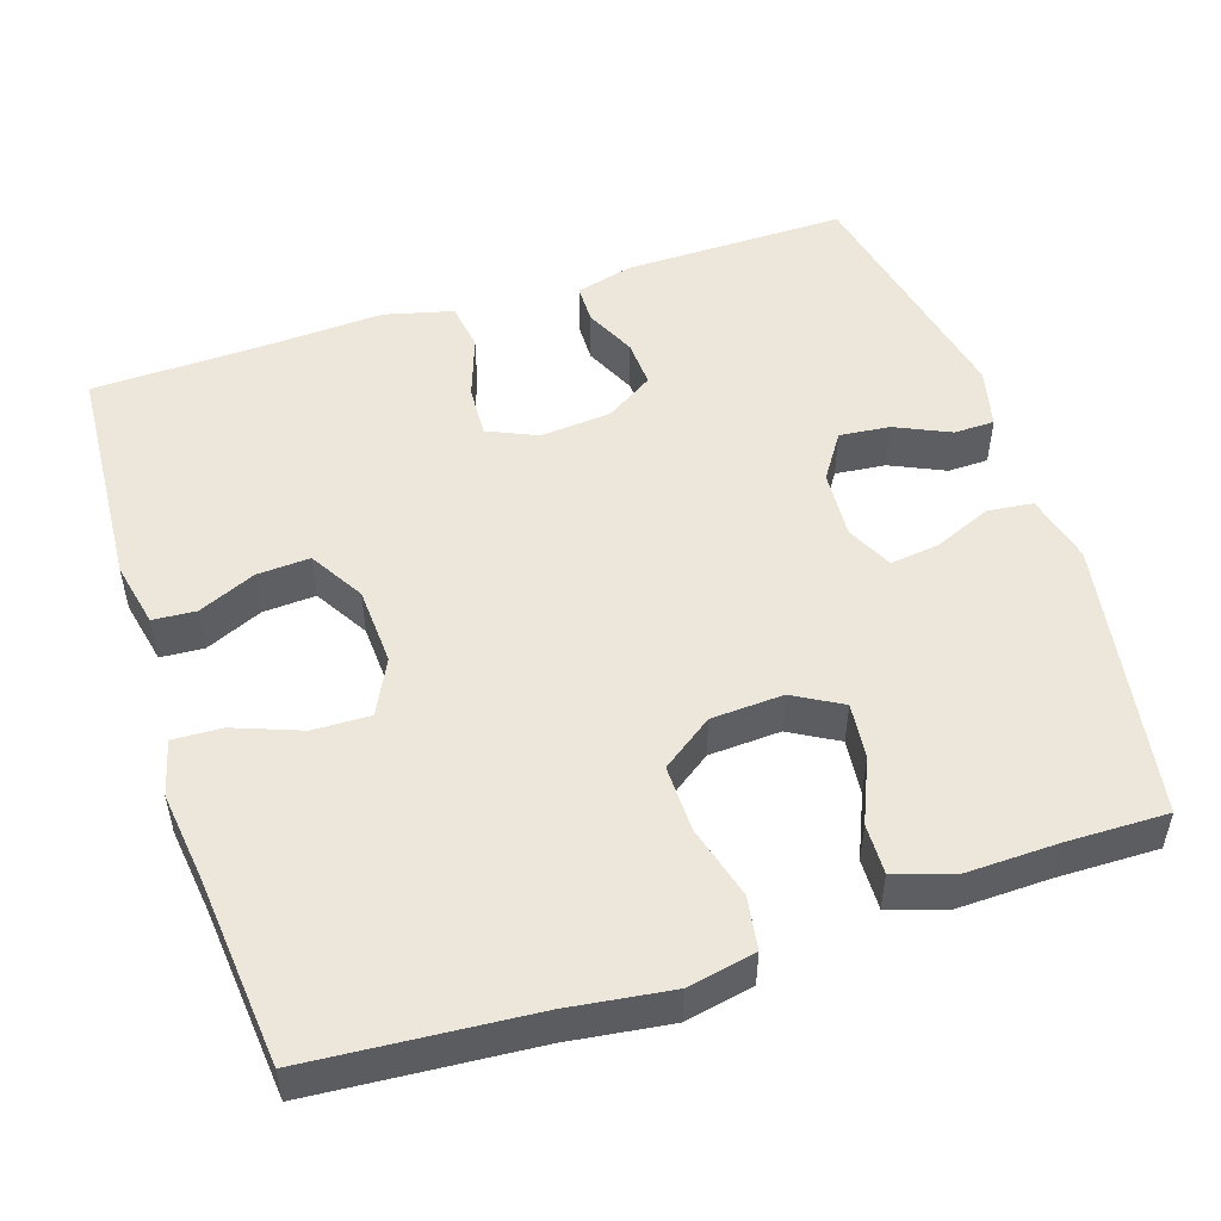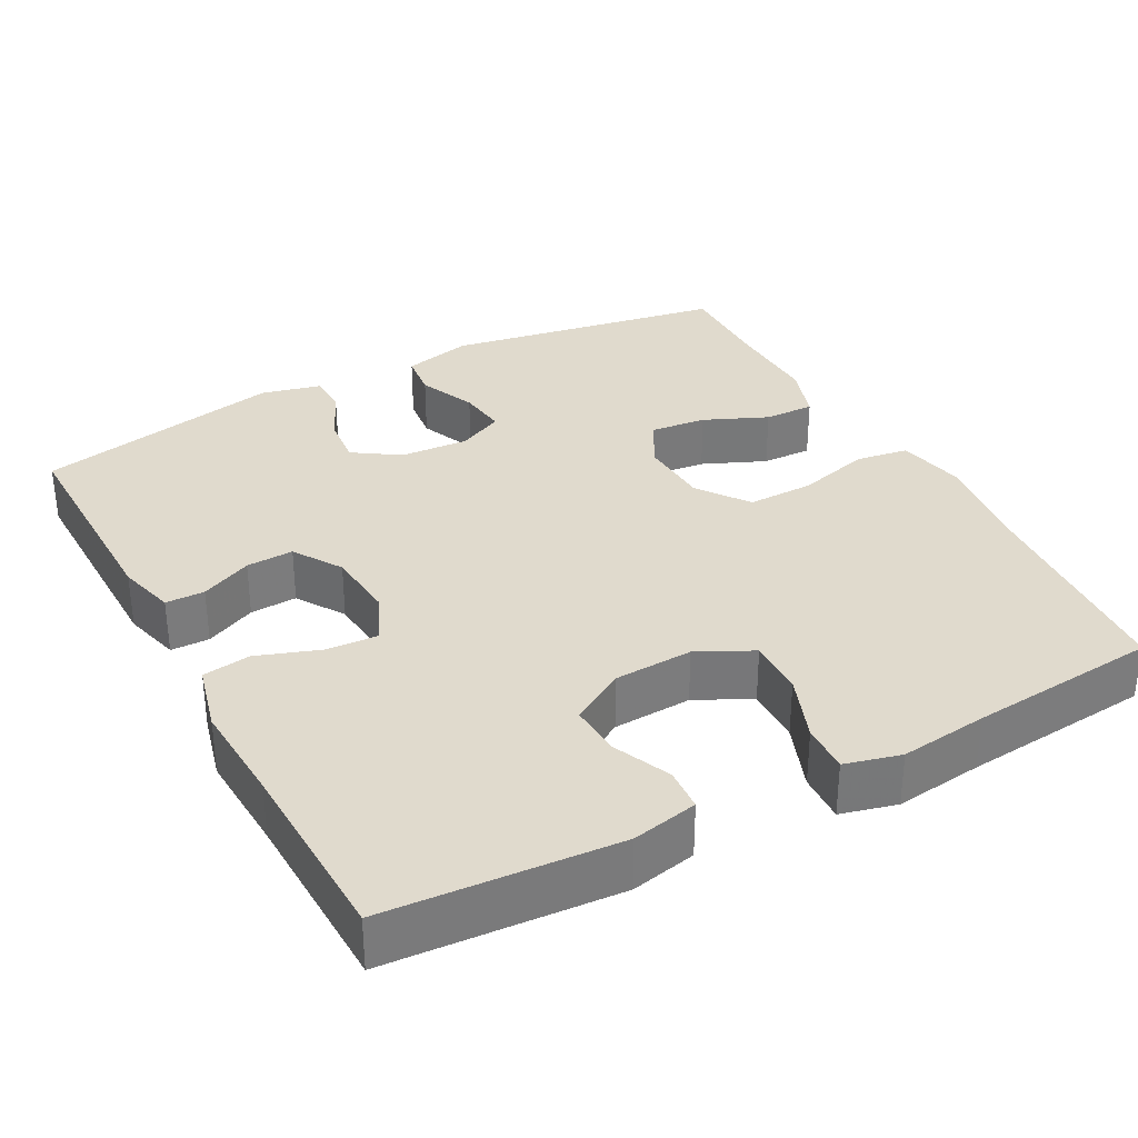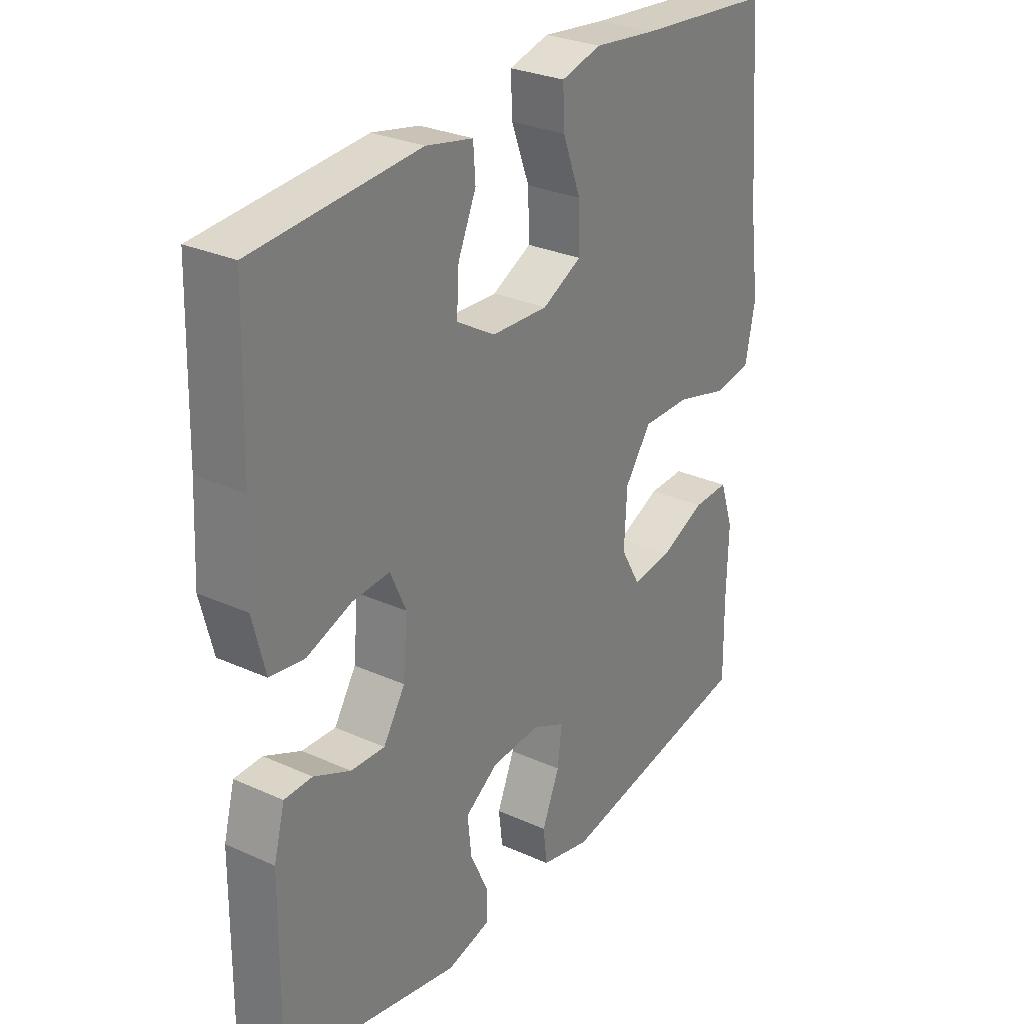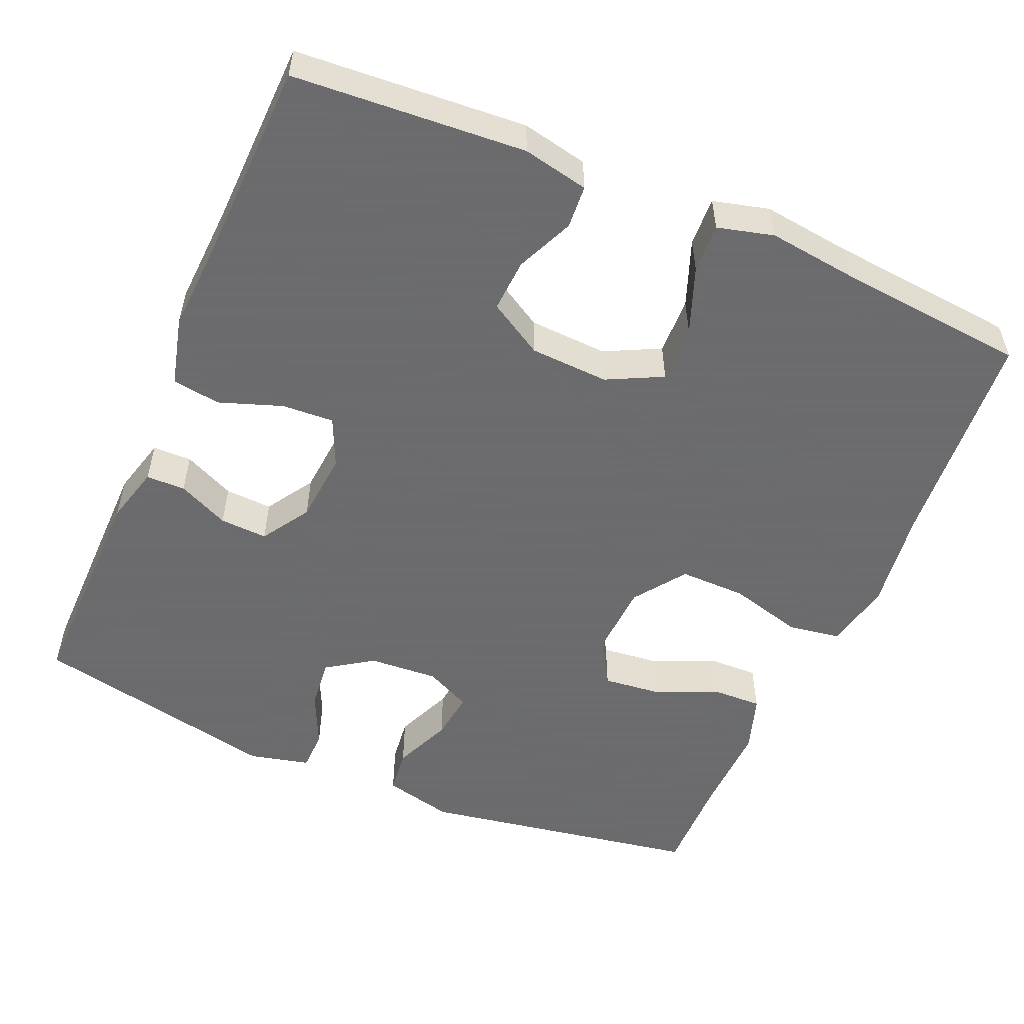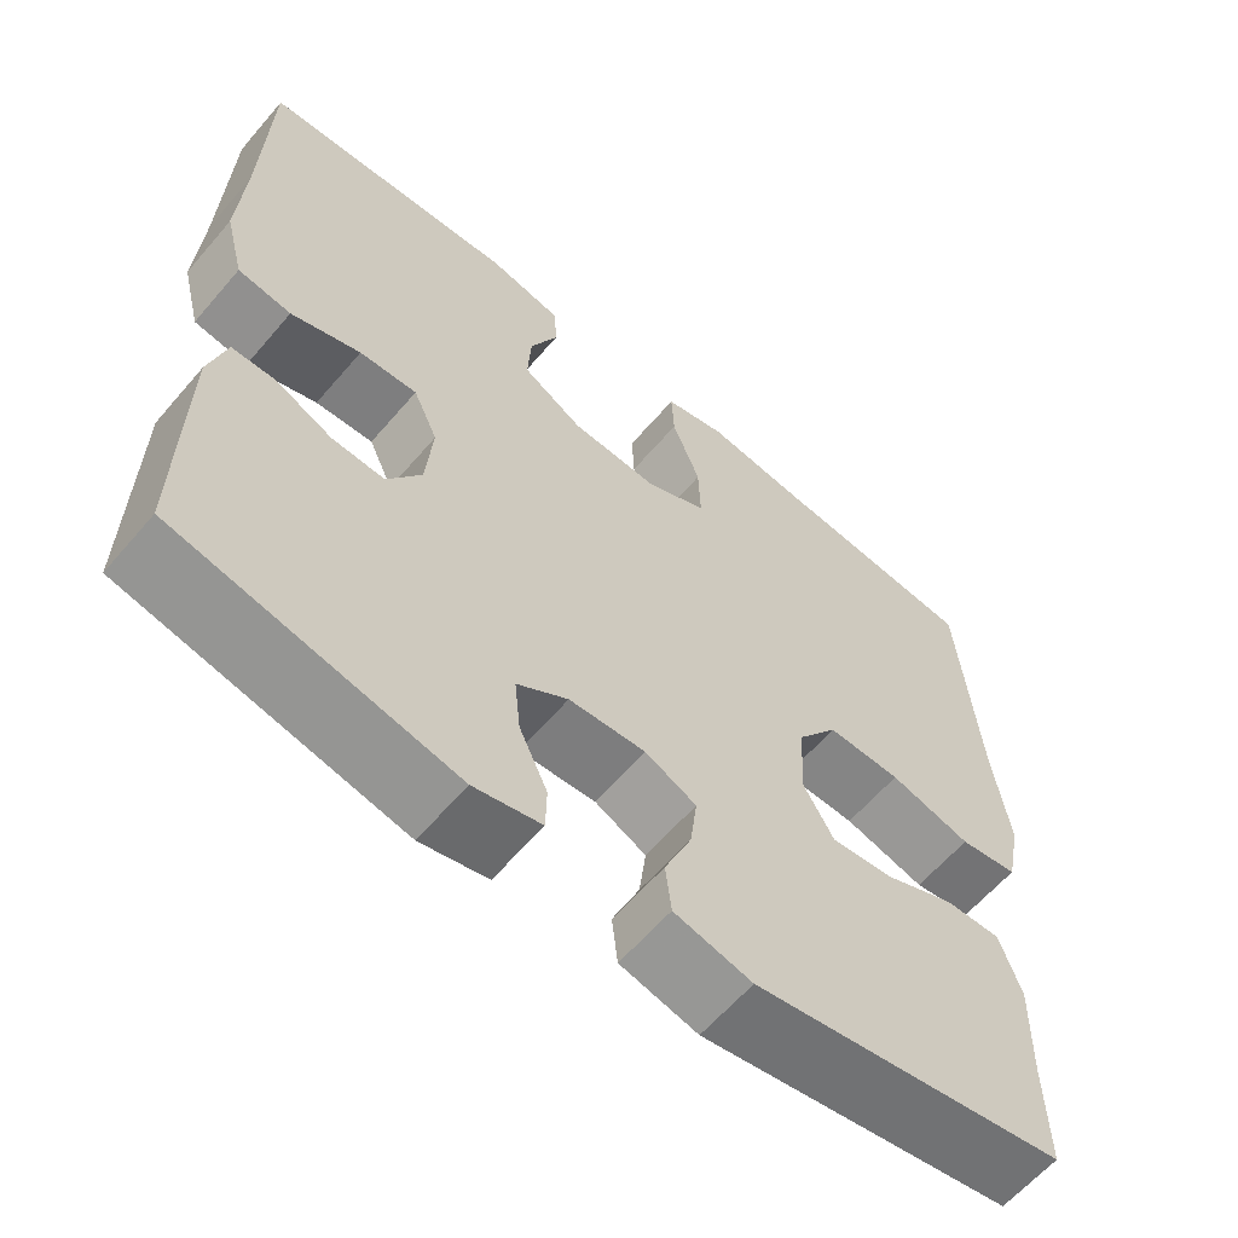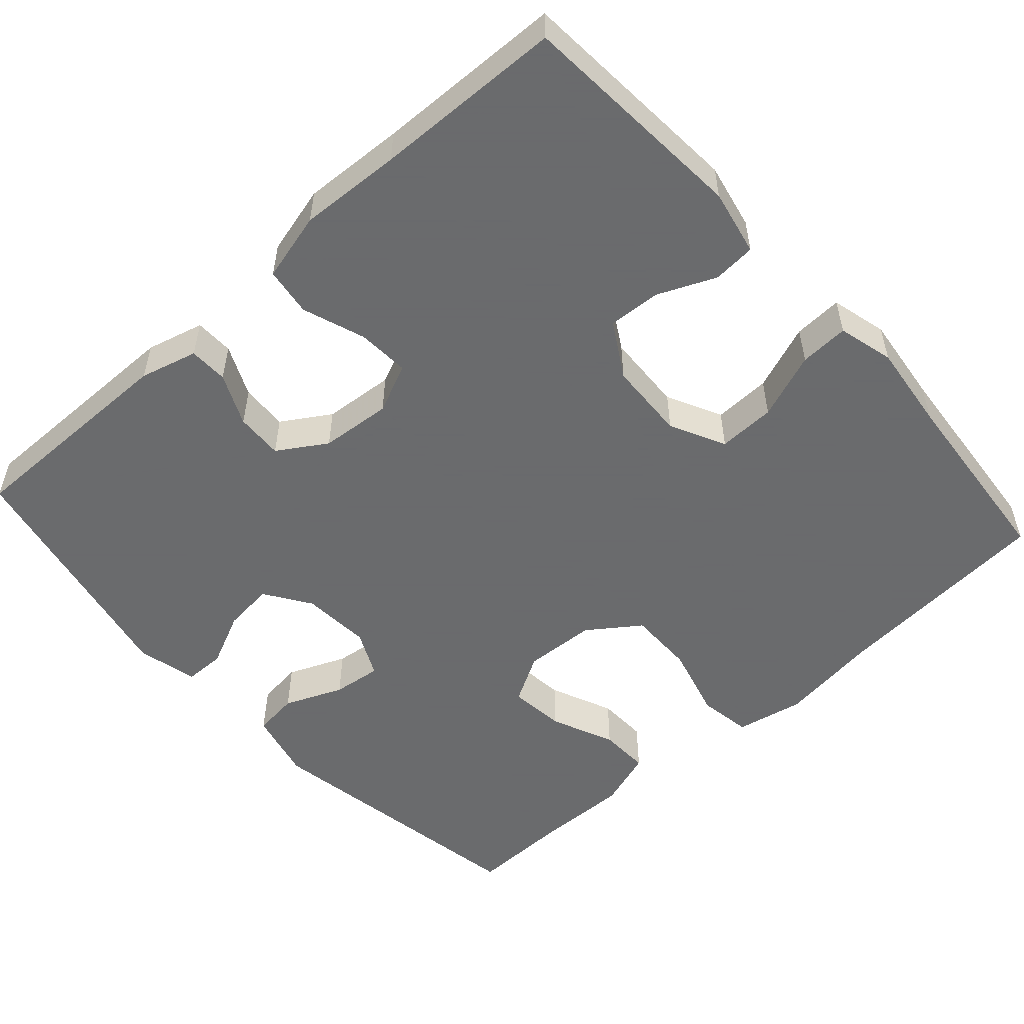
<metadata>
{"format":"obj","ext":"obj","renderer":"f3d","projection":"perspective","resolution":1024,"background":"white","views":[{"elev":51.0,"azim":71.8,"up":"+Y"},{"elev":33.0,"azim":-28.3,"up":"+Y"},{"elev":28.8,"azim":-56.0,"up":"+Z"},{"elev":-53.5,"azim":-23.3,"up":"+Y"},{"elev":-61.4,"azim":-40.4,"up":"+Z"},{"elev":-53.2,"azim":-48.0,"up":"+Y"}]}
</metadata>
<code>
v 0.5 0.07 0.5
v 0.523 0.07 0.21
v 0.541 0.07 0.078
v 0.523 0.07 -0.011
v 0.454 0.07 -0.022
v 0.358 0.07 0.004
v 0.271 0.07 0.005
v 0.223 0.07 -0.062
v 0.218 0.07 -0.156
v 0.254 0.07 -0.219
v 0.327 0.07 -0.211
v 0.41 0.07 -0.175
v 0.476 0.07 -0.173
v 0.501 0.07 -0.248
v 0.498 0.07 -0.368
v 0.5 0.07 -0.5
v 0.133 0.07 -0.563
v 0.042 0.07 -0.541
v 0.035 0.07 -0.482
v 0.067 0.07 -0.406
v 0.075 0.07 -0.342
v 0.015 0.07 -0.313
v -0.075 0.07 -0.319
v -0.135 0.07 -0.359
v -0.128 0.07 -0.425
v -0.095 0.07 -0.496
v -0.096 0.07 -0.549
v -0.175 0.07 -0.568
v -0.5 0.07 -0.5
v -0.497 0.07 -0.209
v -0.477 0.07 -0.134
v -0.426 0.07 -0.133
v -0.359 0.07 -0.164
v -0.297 0.07 -0.167
v -0.257 0.07 -0.104
v -0.249 0.07 -0.011
v -0.278 0.07 0.053
v -0.346 0.07 0.049
v -0.428 0.07 0.02
v -0.491 0.07 0.029
v -0.514 0.07 0.119
v -0.507 0.07 0.253
v -0.5 0.07 0.5
v -0.198 0.07 0.521
v -0.112 0.07 0.503
v -0.108 0.07 0.447
v -0.141 0.07 0.372
v -0.145 0.07 0.303
v -0.074 0.07 0.261
v 0.029 0.07 0.256
v 0.101 0.07 0.292
v 0.099 0.07 0.367
v 0.066 0.07 0.454
v 0.063 0.07 0.518
v 0.136 0.07 0.537
v 0.251 0.07 0.523
v 0.5 0 0.5
v 0.523 0 0.21
v 0.541 0 0.078
v 0.523 0 -0.011
v 0.454 0 -0.022
v 0.358 0 0.004
v 0.271 0 0.005
v 0.223 0 -0.062
v 0.218 0 -0.156
v 0.254 0 -0.219
v 0.327 0 -0.211
v 0.41 0 -0.175
v 0.476 0 -0.173
v 0.501 0 -0.248
v 0.498 0 -0.368
v 0.5 0 -0.5
v 0.133 0 -0.563
v 0.042 0 -0.541
v 0.035 0 -0.482
v 0.067 0 -0.406
v 0.075 0 -0.342
v 0.015 0 -0.313
v -0.075 0 -0.319
v -0.135 0 -0.359
v -0.128 0 -0.425
v -0.095 0 -0.496
v -0.096 0 -0.549
v -0.175 0 -0.568
v -0.5 0 -0.5
v -0.497 0 -0.209
v -0.477 0 -0.134
v -0.426 0 -0.133
v -0.359 0 -0.164
v -0.297 0 -0.167
v -0.257 0 -0.104
v -0.249 0 -0.011
v -0.278 0 0.053
v -0.346 0 0.049
v -0.428 0 0.02
v -0.491 0 0.029
v -0.514 0 0.119
v -0.507 0 0.253
v -0.5 0 0.5
v -0.198 0 0.521
v -0.112 0 0.503
v -0.108 0 0.447
v -0.141 0 0.372
v -0.145 0 0.303
v -0.074 0 0.261
v 0.029 0 0.256
v 0.101 0 0.292
v 0.099 0 0.367
v 0.066 0 0.454
v 0.063 0 0.518
v 0.136 0 0.537
v 0.251 0 0.523
f 53 54 55 56
f 52 53 56 1
f 51 52 1 2
f 50 51 2 3
f 49 50 3 4
f 44 45 46 47
f 42 43 44 47
f 42 47 48
f 41 42 48 49
f 38 39 40 41
f 37 38 41 49
f 30 31 32 33
f 30 33 34
f 29 30 34
f 28 29 34 35
f 25 26 27 28
f 24 25 28 35
f 17 18 19 20
f 15 16 17 20
f 15 20 21
f 14 15 21 22
f 11 12 13 14
f 10 11 14 22
f 49 4 5 6
f 49 6 7
f 36 37 49 7
f 23 24 35 36
f 23 36 7 8
f 9 10 22 23
f 8 9 23
f 112 111 110 109
f 57 112 109 108
f 58 57 108 107
f 59 58 107 106
f 60 59 106 105
f 103 102 101 100
f 103 100 99 98
f 104 103 98
f 105 104 98 97
f 97 96 95 94
f 105 97 94 93
f 89 88 87 86
f 90 89 86
f 90 86 85
f 91 90 85 84
f 84 83 82 81
f 91 84 81 80
f 76 75 74 73
f 76 73 72 71
f 77 76 71
f 78 77 71 70
f 70 69 68 67
f 78 70 67 66
f 62 61 60 105
f 63 62 105
f 63 105 93 92
f 92 91 80 79
f 64 63 92 79
f 79 78 66 65
f 79 65 64
f 1 57 58 2
f 2 58 59 3
f 3 59 60 4
f 4 60 61 5
f 5 61 62 6
f 6 62 63 7
f 7 63 64 8
f 8 64 65 9
f 9 65 66 10
f 10 66 67 11
f 11 67 68 12
f 12 68 69 13
f 13 69 70 14
f 14 70 71 15
f 15 71 72 16
f 16 72 73 17
f 17 73 74 18
f 18 74 75 19
f 19 75 76 20
f 20 76 77 21
f 21 77 78 22
f 22 78 79 23
f 23 79 80 24
f 24 80 81 25
f 25 81 82 26
f 26 82 83 27
f 27 83 84 28
f 28 84 85 29
f 29 85 86 30
f 30 86 87 31
f 31 87 88 32
f 32 88 89 33
f 33 89 90 34
f 34 90 91 35
f 35 91 92 36
f 36 92 93 37
f 37 93 94 38
f 38 94 95 39
f 39 95 96 40
f 40 96 97 41
f 41 97 98 42
f 42 98 99 43
f 43 99 100 44
f 44 100 101 45
f 45 101 102 46
f 46 102 103 47
f 47 103 104 48
f 48 104 105 49
f 49 105 106 50
f 50 106 107 51
f 51 107 108 52
f 52 108 109 53
f 53 109 110 54
f 54 110 111 55
f 55 111 112 56
f 56 112 57 1

</code>
